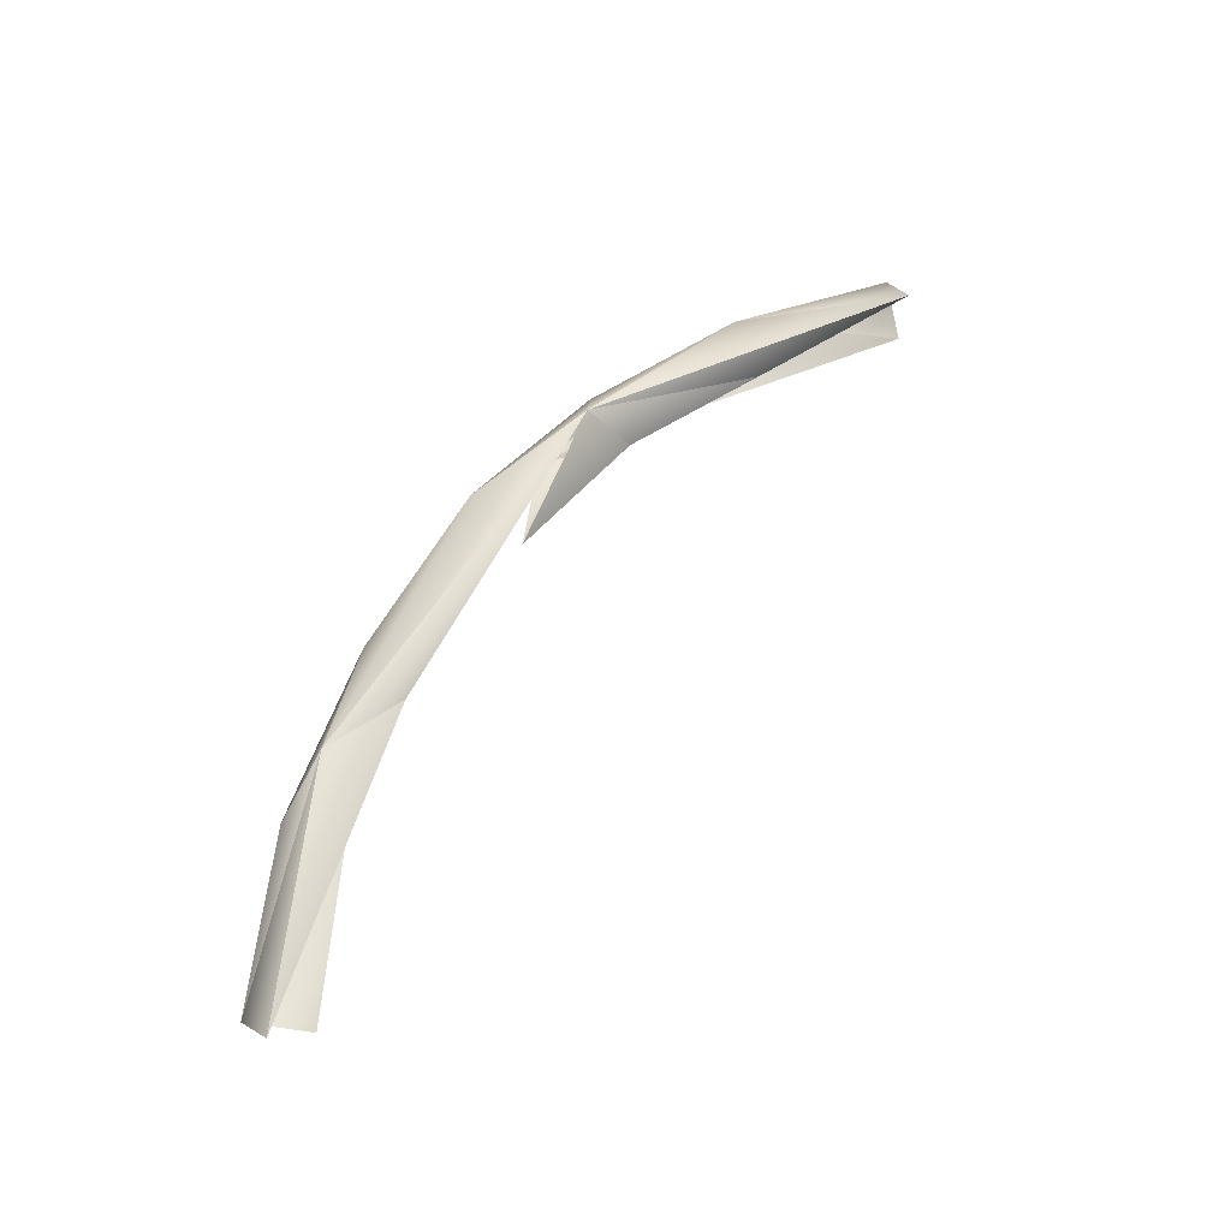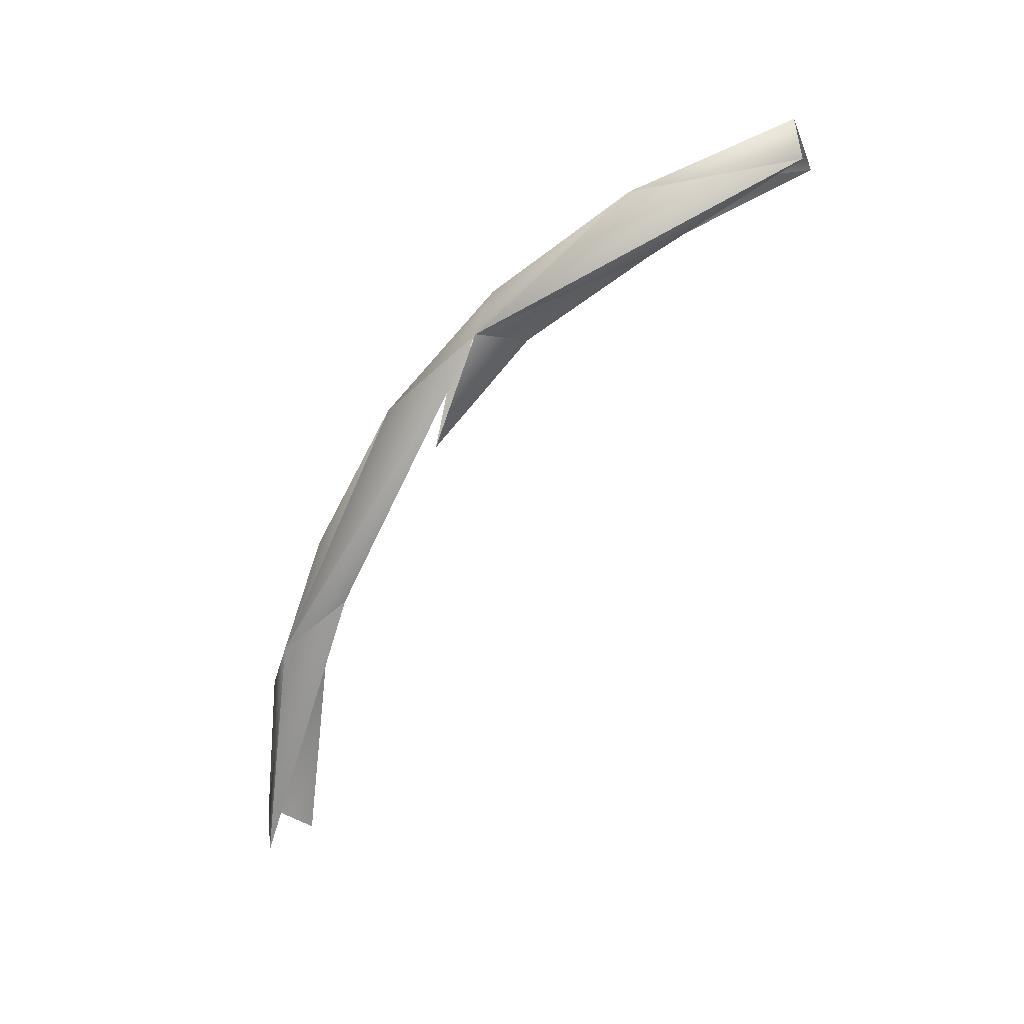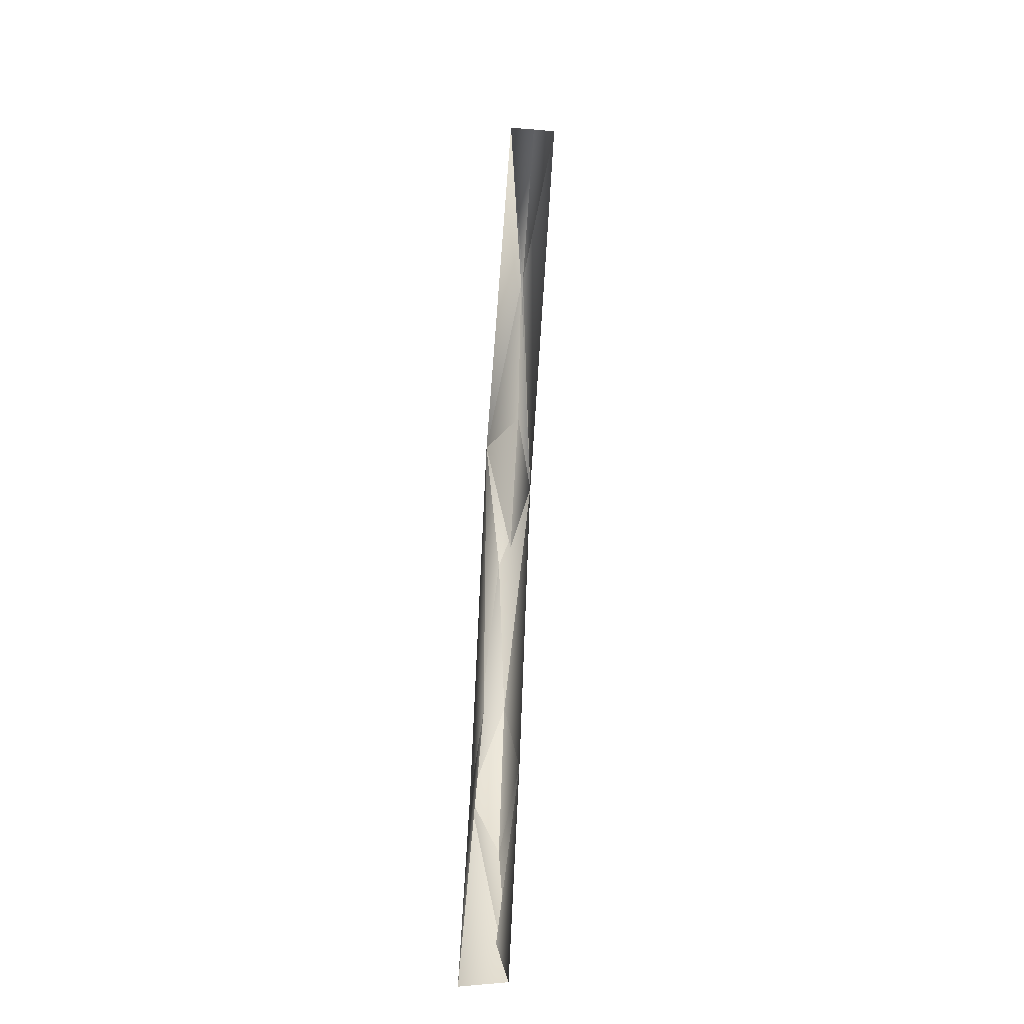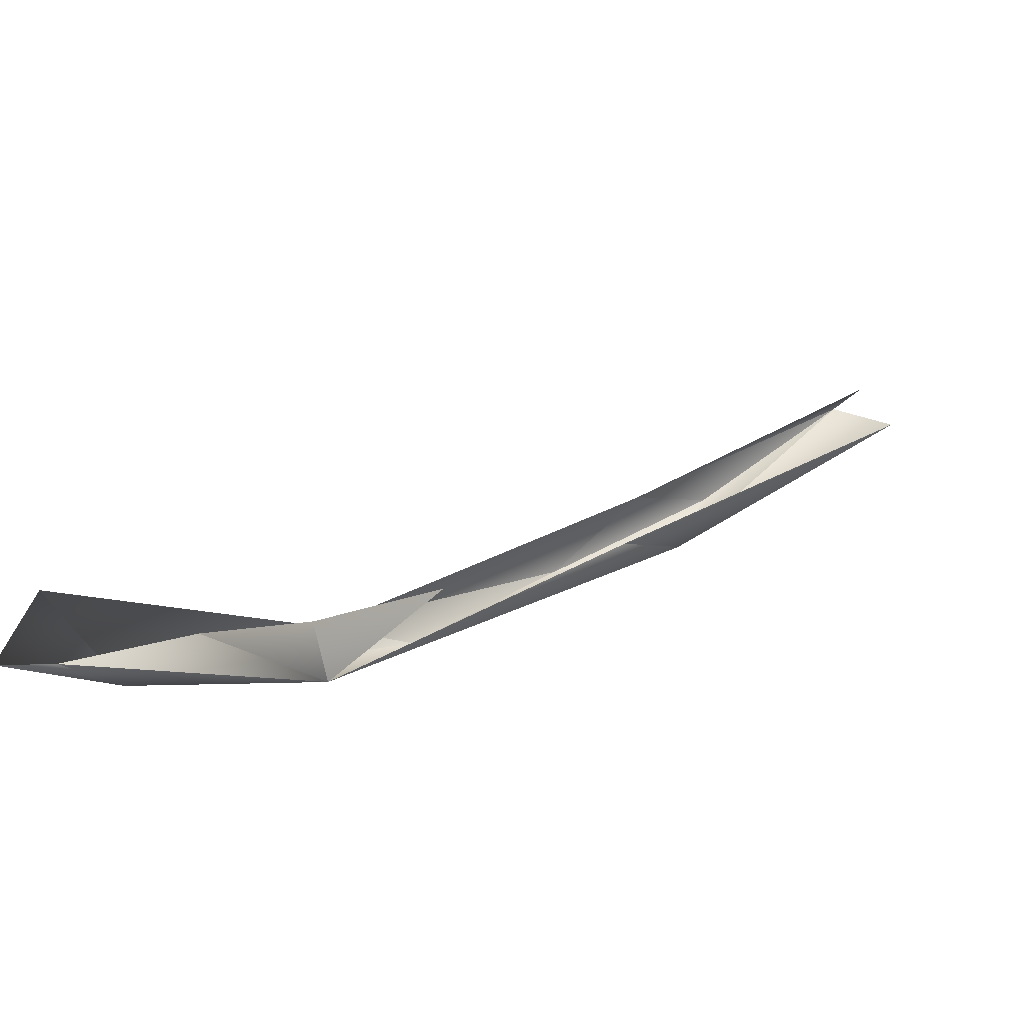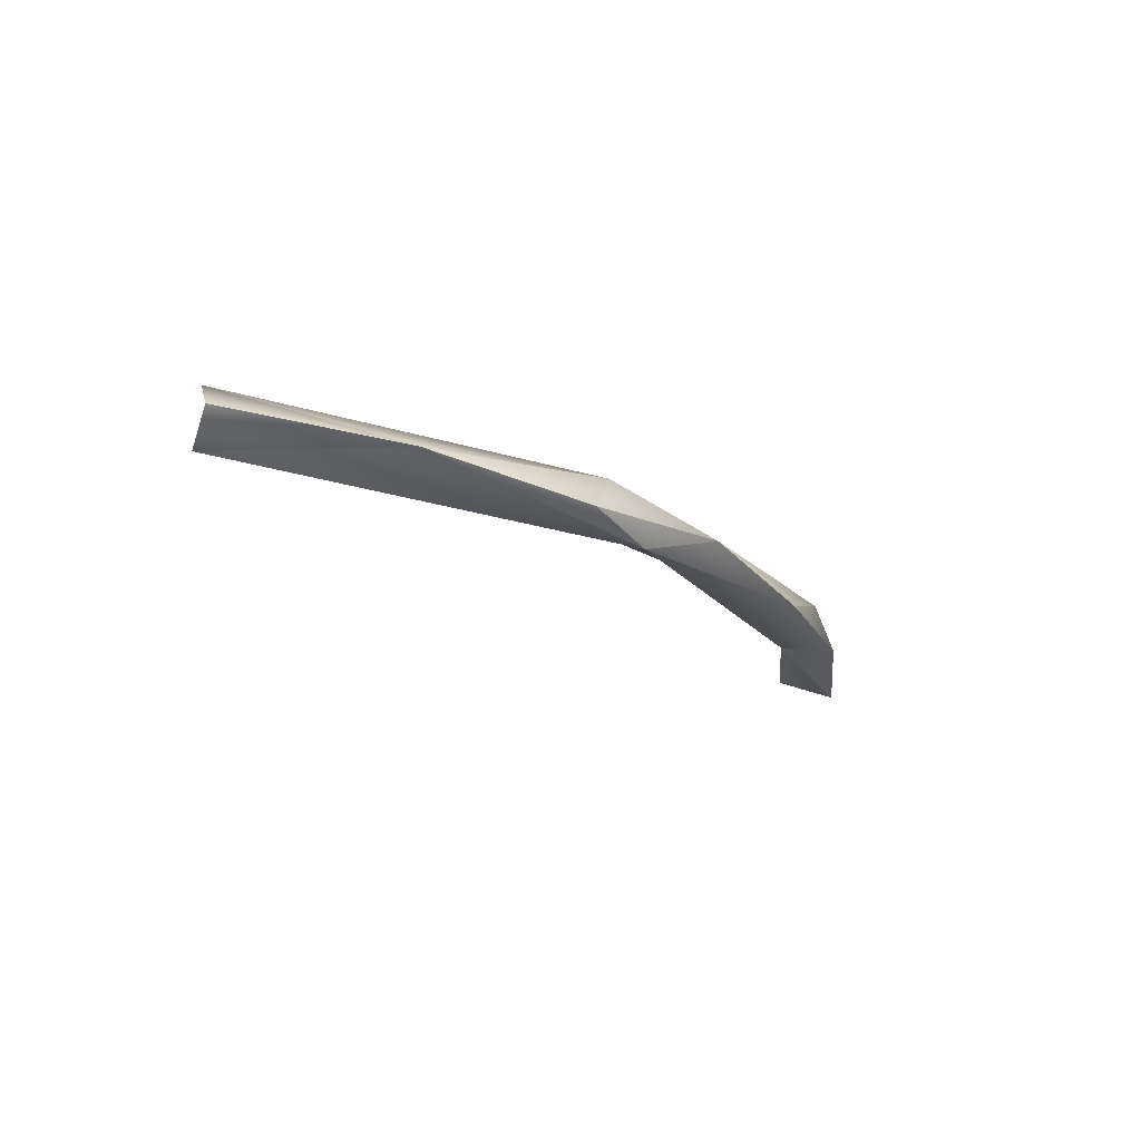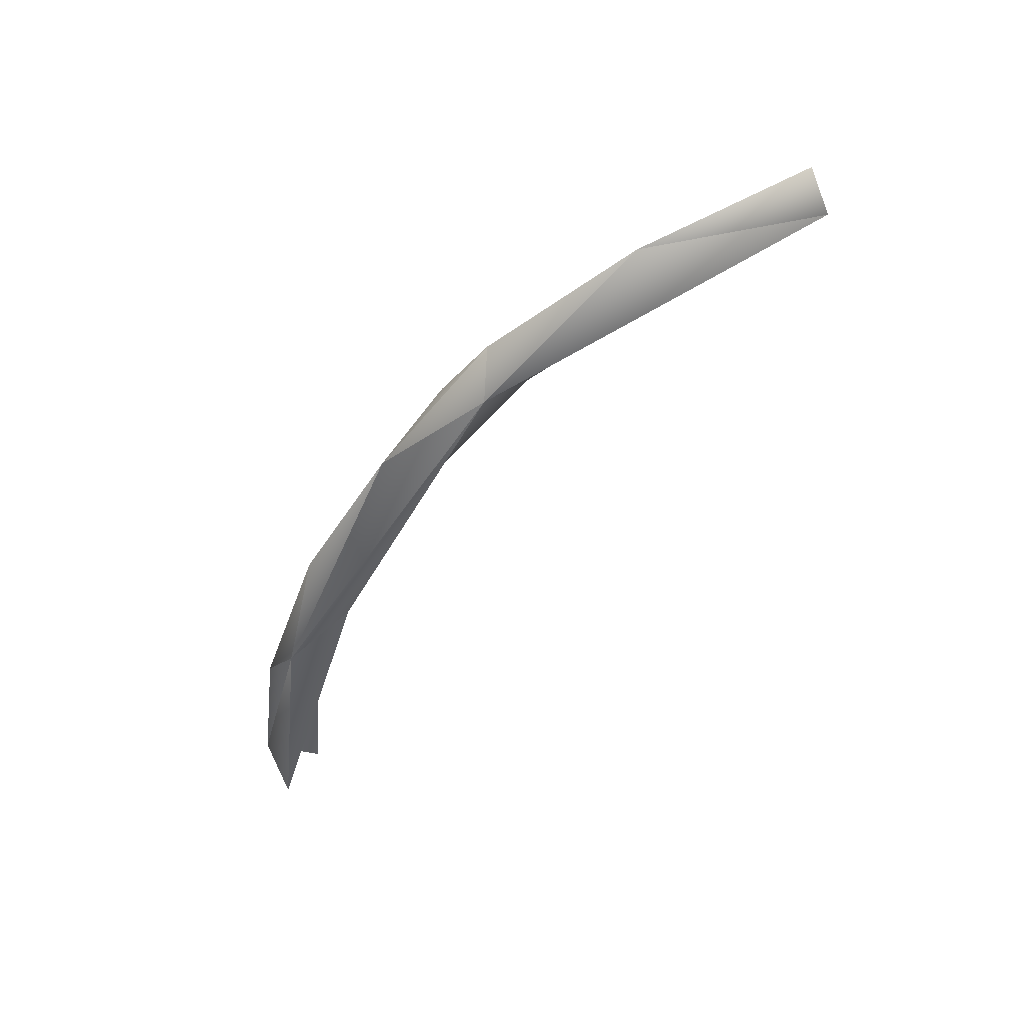
<metadata>
{"format":"obj","ext":"obj","renderer":"f3d","projection":"perspective","resolution":1024,"background":"white","views":[{"elev":-28.9,"azim":-103.2,"up":"+Y"},{"elev":17.4,"azim":-77.7,"up":"+Y"},{"elev":-59.3,"azim":-5.0,"up":"+Y"},{"elev":66.0,"azim":-124.6,"up":"+Z"},{"elev":73.7,"azim":92.6,"up":"+Y"},{"elev":48.2,"azim":-100.2,"up":"+Y"}]}
</metadata>
<code>
o LM_L_LSR_swRO
v 2021 1.03e+04 -4.227e+04
v 457.5 9406 -3.691e+04
v 2410 3.176e+04 -3.493e+04
v -2135 3.067e+04 -3.823e+04
v -2572 7738 -4.065e+04
v 2021 1.03e+04 -4.227e+04
v -2135 3.067e+04 -3.823e+04
v -1378 3.602e+04 -3.191e+04
v -2572 7738 -4.065e+04
v 2410 3.176e+04 -3.493e+04
v 920.9 2.558e+04 -4.062e+04
v 2021 1.03e+04 -4.227e+04
v 920.9 2.558e+04 -4.062e+04
v -2135 3.067e+04 -3.823e+04
v 2021 1.03e+04 -4.227e+04
v 2410 3.176e+04 -3.493e+04
v 921.6 4.131e+04 -3.52e+04
v 920.9 2.558e+04 -4.062e+04
v 921.6 4.131e+04 -3.52e+04
v -2135 3.067e+04 -3.823e+04
v 920.9 2.558e+04 -4.062e+04
v -1378 3.602e+04 -3.191e+04
v -2135 3.067e+04 -3.823e+04
v -2553 6.444e+04 -1.788e+04
v -368.4 5.592e+04 -2.727e+04
v -2135 3.067e+04 -3.823e+04
v 921.6 4.131e+04 -3.52e+04
v 2410 3.176e+04 -3.493e+04
v 2439 6.183e+04 -2.103e+04
v 921.6 4.131e+04 -3.52e+04
v -368.4 5.592e+04 -2.727e+04
v -2553 6.444e+04 -1.788e+04
v -2135 3.067e+04 -3.823e+04
v -368.4 5.592e+04 -2.727e+04
v 921.6 4.131e+04 -3.52e+04
v 2439 6.183e+04 -2.103e+04
v 464.6 5.225e+04 -2.269e+04
v 466.9 6.343e+04 -1.349e+04
v 2439 6.183e+04 -2.103e+04
v 466.9 6.343e+04 -1.349e+04
v 464.6 5.225e+04 -2.269e+04
v -2553 6.444e+04 -1.788e+04
v -368.4 5.592e+04 -2.727e+04
v 2439 6.183e+04 -2.103e+04
v 927.4 6.79e+04 -1.697e+04
v 927.4 6.79e+04 -1.697e+04
v -2553 6.444e+04 -1.788e+04
v -368.4 5.592e+04 -2.727e+04
v 466.9 6.343e+04 -1.349e+04
v -218.6 7.198e+04 -1922
v 2439 6.183e+04 -2.103e+04
v -218.6 7.198e+04 -1922
v 466.9 6.343e+04 -1.349e+04
v -2553 6.444e+04 -1.788e+04
v 175 7.789e+04 -3870
v 927.4 6.79e+04 -1.697e+04
v 2439 6.183e+04 -2.103e+04
v 175 7.789e+04 -3870
v -2553 6.444e+04 -1.788e+04
v 927.4 6.79e+04 -1.697e+04
v -218.6 7.198e+04 -1922
v -2553 6.444e+04 -1.788e+04
v -2522 8.161e+04 1.198e+04
v 175 7.789e+04 -3870
v 2439 6.183e+04 -2.103e+04
v 2056 8.008e+04 1.249e+04
v -2522 8.161e+04 1.198e+04
v -2553 6.444e+04 -1.788e+04
v 175 7.789e+04 -3870
v 2056 8.008e+04 1.249e+04
v 72.15 8.481e+04 1.09e+04
v 175 7.789e+04 -3870
v 72.15 8.481e+04 1.09e+04
v -2522 8.161e+04 1.198e+04
v 175 7.789e+04 -3870
f 3 2 1
f 6 5 4
f 9 8 7
f 12 11 10
f 15 14 13
f 18 17 16
f 21 20 19
f 24 23 22
f 27 26 25
f 30 29 28
f 33 32 31
f 36 35 34
f 39 38 37
f 42 41 40
f 45 44 43
f 48 47 46
f 51 50 49
f 54 53 52
f 57 56 55
f 60 59 58
f 63 62 61
f 66 65 64
f 69 68 67
f 72 71 70
f 75 74 73

</code>
